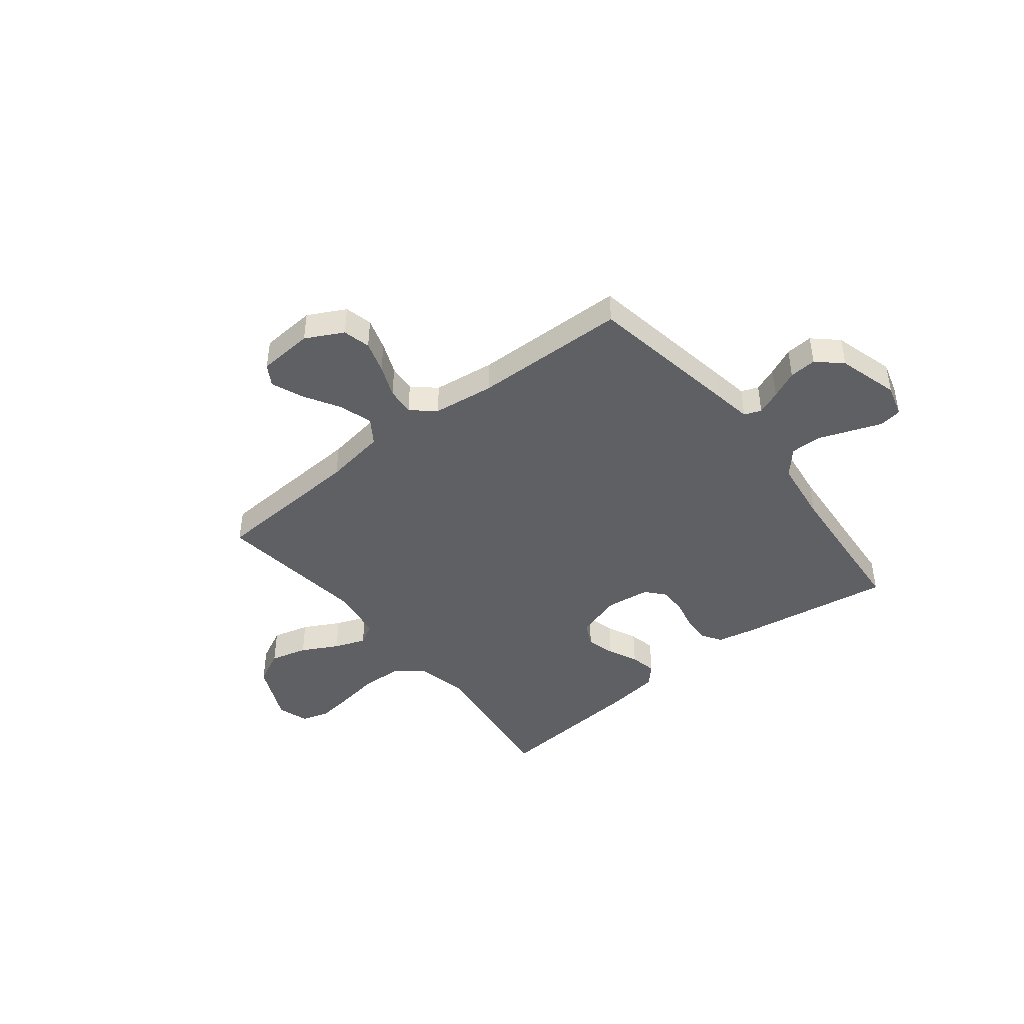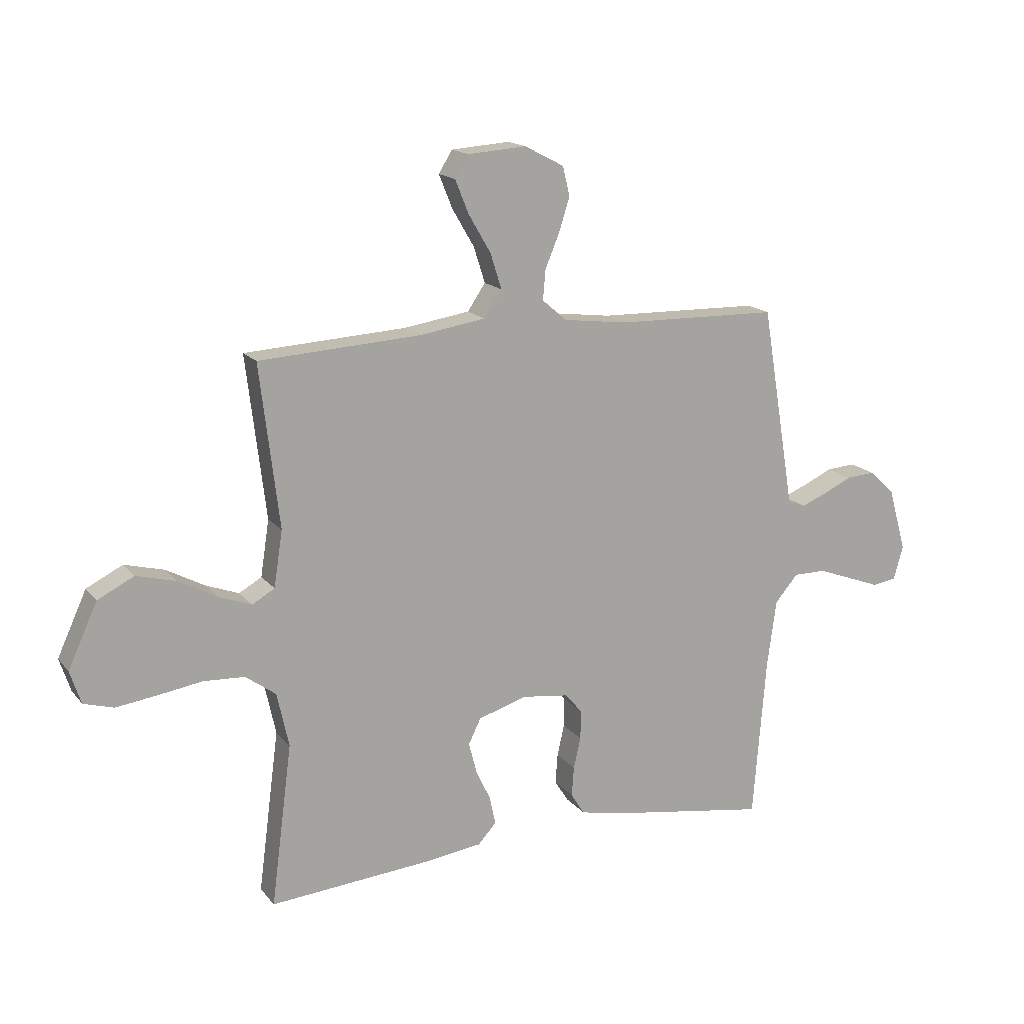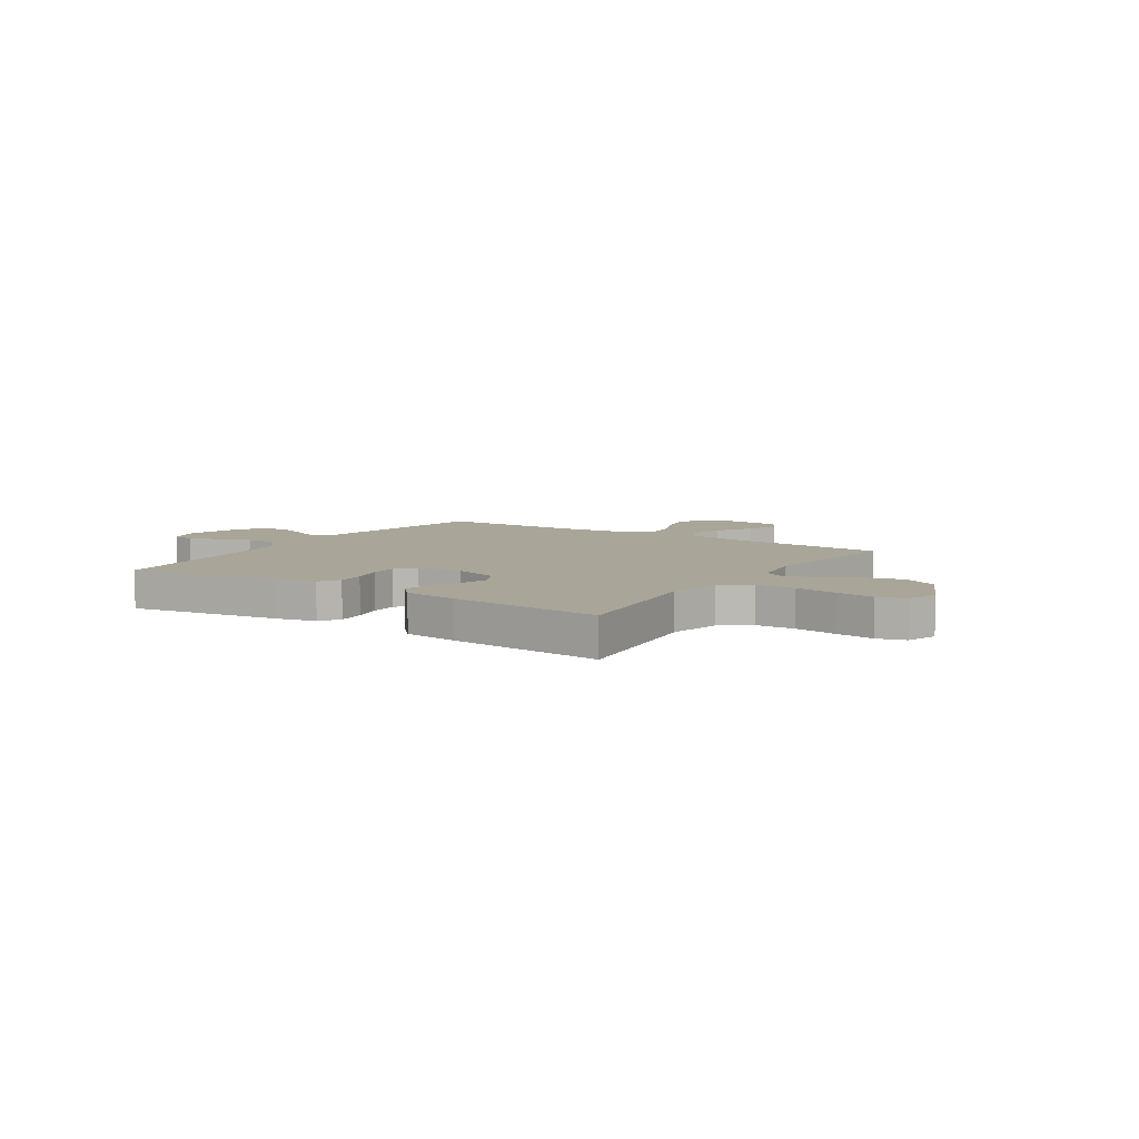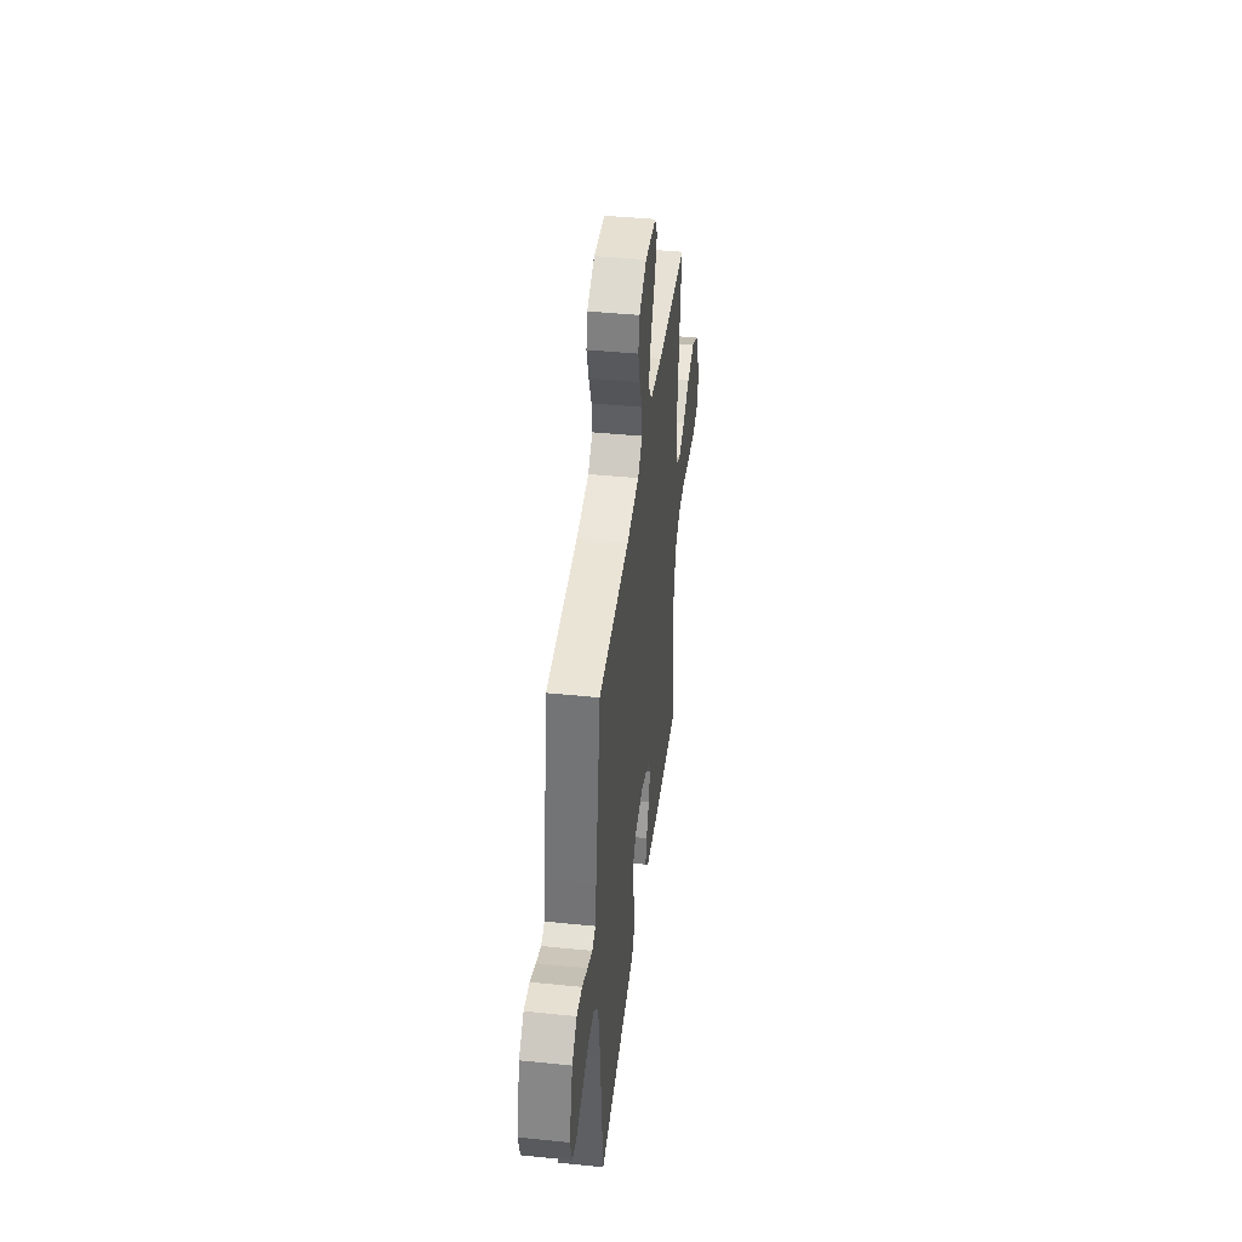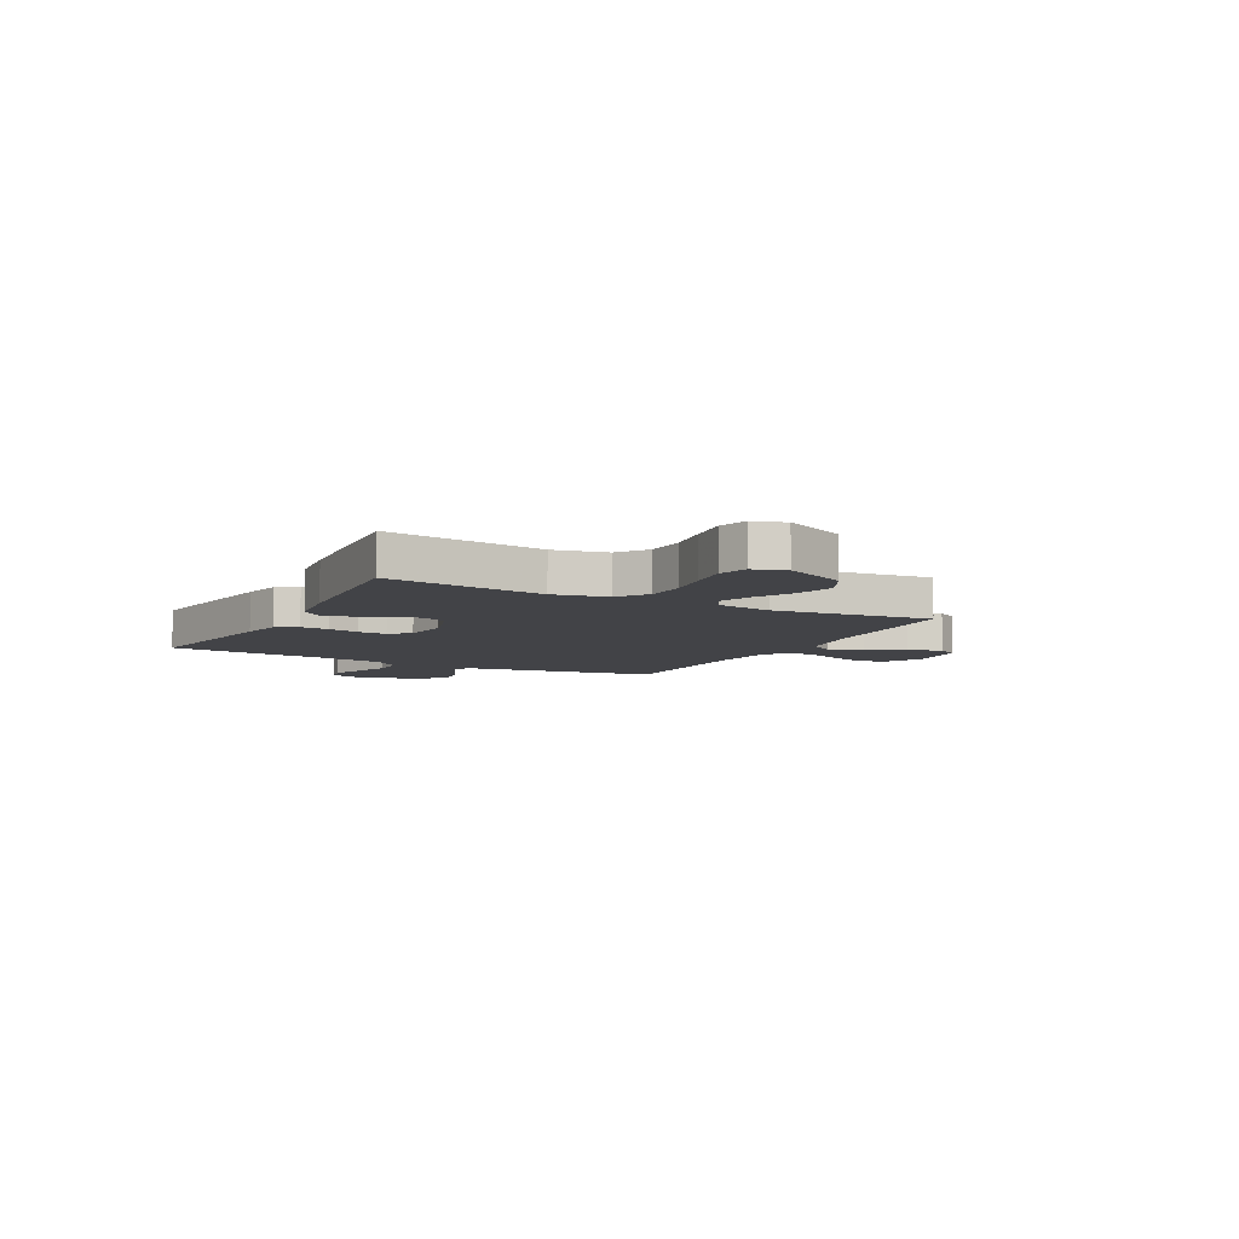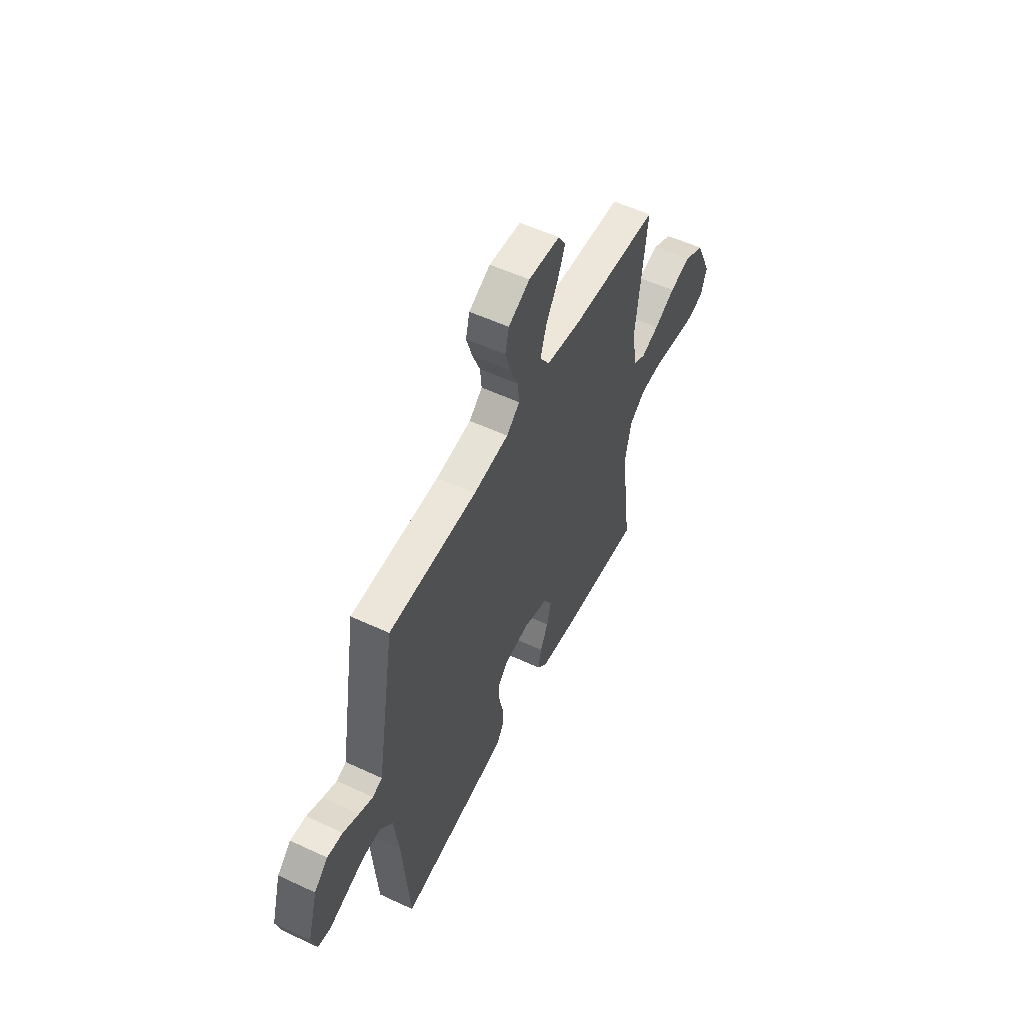
<metadata>
{"format":"obj","ext":"obj","renderer":"f3d","projection":"perspective","resolution":1024,"background":"white","views":[{"elev":-43.7,"azim":38.4,"up":"+Y"},{"elev":16.1,"azim":-25.2,"up":"+Z"},{"elev":7.4,"azim":-146.8,"up":"+Y"},{"elev":42.5,"azim":97.0,"up":"+Z"},{"elev":-7.4,"azim":-118.0,"up":"+Y"},{"elev":54.6,"azim":116.3,"up":"+Z"}]}
</metadata>
<code>
v -0.5 0.07 0.5
v -0.2 0.07 0.518
v -0.079 0.07 0.537
v -0.046 0.07 0.586
v -0.067 0.07 0.652
v -0.108 0.07 0.722
v -0.133 0.07 0.784
v -0.108 0.07 0.825
v 0 0.07 0.833
v 0.073 0.07 0.795
v 0.086 0.07 0.741
v 0.066 0.07 0.678
v 0.04 0.07 0.615
v 0.035 0.07 0.56
v 0.08 0.07 0.521
v 0.2 0.07 0.506
v 0.5 0.07 0.5
v 0.55 0.07 0.2
v 0.562 0.07 0.127
v 0.595 0.07 0.114
v 0.642 0.07 0.133
v 0.696 0.07 0.158
v 0.749 0.07 0.162
v 0.796 0.07 0.119
v 0.83 0.07 0
v 0.812 0.07 -0.063
v 0.768 0.07 -0.07
v 0.709 0.07 -0.048
v 0.644 0.07 -0.024
v 0.584 0.07 -0.024
v 0.541 0.07 -0.074
v 0.524 0.07 -0.2
v 0.5 0.07 -0.5
v 0.2 0.07 -0.453
v 0.125 0.07 -0.437
v 0.1 0.07 -0.397
v 0.104 0.07 -0.342
v 0.117 0.07 -0.284
v 0.118 0.07 -0.23
v 0.086 0.07 -0.193
v 0 0.07 -0.182
v -0.09 0.07 -0.21
v -0.113 0.07 -0.257
v -0.098 0.07 -0.314
v -0.071 0.07 -0.372
v -0.06 0.07 -0.424
v -0.094 0.07 -0.461
v -0.2 0.07 -0.475
v -0.5 0.07 -0.5
v -0.461 0.07 -0.2
v -0.483 0.07 -0.099
v -0.539 0.07 -0.058
v -0.615 0.07 -0.054
v -0.698 0.07 -0.067
v -0.773 0.07 -0.077
v -0.828 0.07 -0.061
v -0.848 0.07 0
v -0.794 0.07 0.118
v -0.727 0.07 0.152
v -0.654 0.07 0.133
v -0.583 0.07 0.095
v -0.522 0.07 0.072
v -0.48 0.07 0.096
v -0.464 0.07 0.2
v -0.5 0 0.5
v -0.2 0 0.518
v -0.079 0 0.537
v -0.046 0 0.586
v -0.067 0 0.652
v -0.108 0 0.722
v -0.133 0 0.784
v -0.108 0 0.825
v 0 0 0.833
v 0.073 0 0.795
v 0.086 0 0.741
v 0.066 0 0.678
v 0.04 0 0.615
v 0.035 0 0.56
v 0.08 0 0.521
v 0.2 0 0.506
v 0.5 0 0.5
v 0.55 0 0.2
v 0.562 0 0.127
v 0.595 0 0.114
v 0.642 0 0.133
v 0.696 0 0.158
v 0.749 0 0.162
v 0.796 0 0.119
v 0.83 0 0
v 0.812 0 -0.063
v 0.768 0 -0.07
v 0.709 0 -0.048
v 0.644 0 -0.024
v 0.584 0 -0.024
v 0.541 0 -0.074
v 0.524 0 -0.2
v 0.5 0 -0.5
v 0.2 0 -0.453
v 0.125 0 -0.437
v 0.1 0 -0.397
v 0.104 0 -0.342
v 0.117 0 -0.284
v 0.118 0 -0.23
v 0.086 0 -0.193
v 0 0 -0.182
v -0.09 0 -0.21
v -0.113 0 -0.257
v -0.098 0 -0.314
v -0.071 0 -0.372
v -0.06 0 -0.424
v -0.094 0 -0.461
v -0.2 0 -0.475
v -0.5 0 -0.5
v -0.461 0 -0.2
v -0.483 0 -0.099
v -0.539 0 -0.058
v -0.615 0 -0.054
v -0.698 0 -0.067
v -0.773 0 -0.077
v -0.828 0 -0.061
v -0.848 0 0
v -0.794 0 0.118
v -0.727 0 0.152
v -0.654 0 0.133
v -0.583 0 0.095
v -0.522 0 0.072
v -0.48 0 0.096
v -0.464 0 0.2
f 58 59 60 61
f 58 61 62
f 57 58 62
f 56 57 62
f 53 54 55 56
f 53 56 62
f 52 53 62 63
f 47 48 49 50
f 47 50 51
f 44 45 46 47
f 43 44 47 51
f 42 43 51 52
f 35 36 37 38
f 35 38 39
f 32 33 34 35
f 31 32 35 39
f 30 31 39 40
f 25 26 27 28
f 25 28 29
f 24 25 29 30
f 21 22 23 24
f 20 21 24 30
f 16 17 18 19
f 15 16 19
f 10 11 12 13
f 8 9 10 13
f 8 13 14
f 5 6 7 8
f 4 5 8 14
f 3 4 14 15
f 64 1 2
f 63 64 2 3
f 41 42 52 63
f 19 20 30 40
f 19 40 41 63
f 3 15 19 63
f 125 124 123 122
f 126 125 122
f 126 122 121
f 126 121 120
f 120 119 118 117
f 126 120 117
f 127 126 117 116
f 114 113 112 111
f 115 114 111
f 111 110 109 108
f 115 111 108 107
f 116 115 107 106
f 102 101 100 99
f 103 102 99
f 99 98 97 96
f 103 99 96 95
f 104 103 95 94
f 92 91 90 89
f 93 92 89
f 94 93 89 88
f 88 87 86 85
f 94 88 85 84
f 83 82 81 80
f 83 80 79
f 77 76 75 74
f 77 74 73 72
f 78 77 72
f 72 71 70 69
f 78 72 69 68
f 79 78 68 67
f 66 65 128
f 67 66 128 127
f 127 116 106 105
f 104 94 84 83
f 127 105 104 83
f 127 83 79 67
f 1 65 66 2
f 2 66 67 3
f 3 67 68 4
f 4 68 69 5
f 5 69 70 6
f 6 70 71 7
f 7 71 72 8
f 8 72 73 9
f 9 73 74 10
f 10 74 75 11
f 11 75 76 12
f 12 76 77 13
f 13 77 78 14
f 14 78 79 15
f 15 79 80 16
f 16 80 81 17
f 17 81 82 18
f 18 82 83 19
f 19 83 84 20
f 20 84 85 21
f 21 85 86 22
f 22 86 87 23
f 23 87 88 24
f 24 88 89 25
f 25 89 90 26
f 26 90 91 27
f 27 91 92 28
f 28 92 93 29
f 29 93 94 30
f 30 94 95 31
f 31 95 96 32
f 32 96 97 33
f 33 97 98 34
f 34 98 99 35
f 35 99 100 36
f 36 100 101 37
f 37 101 102 38
f 38 102 103 39
f 39 103 104 40
f 40 104 105 41
f 41 105 106 42
f 42 106 107 43
f 43 107 108 44
f 44 108 109 45
f 45 109 110 46
f 46 110 111 47
f 47 111 112 48
f 48 112 113 49
f 49 113 114 50
f 50 114 115 51
f 51 115 116 52
f 52 116 117 53
f 53 117 118 54
f 54 118 119 55
f 55 119 120 56
f 56 120 121 57
f 57 121 122 58
f 58 122 123 59
f 59 123 124 60
f 60 124 125 61
f 61 125 126 62
f 62 126 127 63
f 63 127 128 64
f 64 128 65 1

</code>
